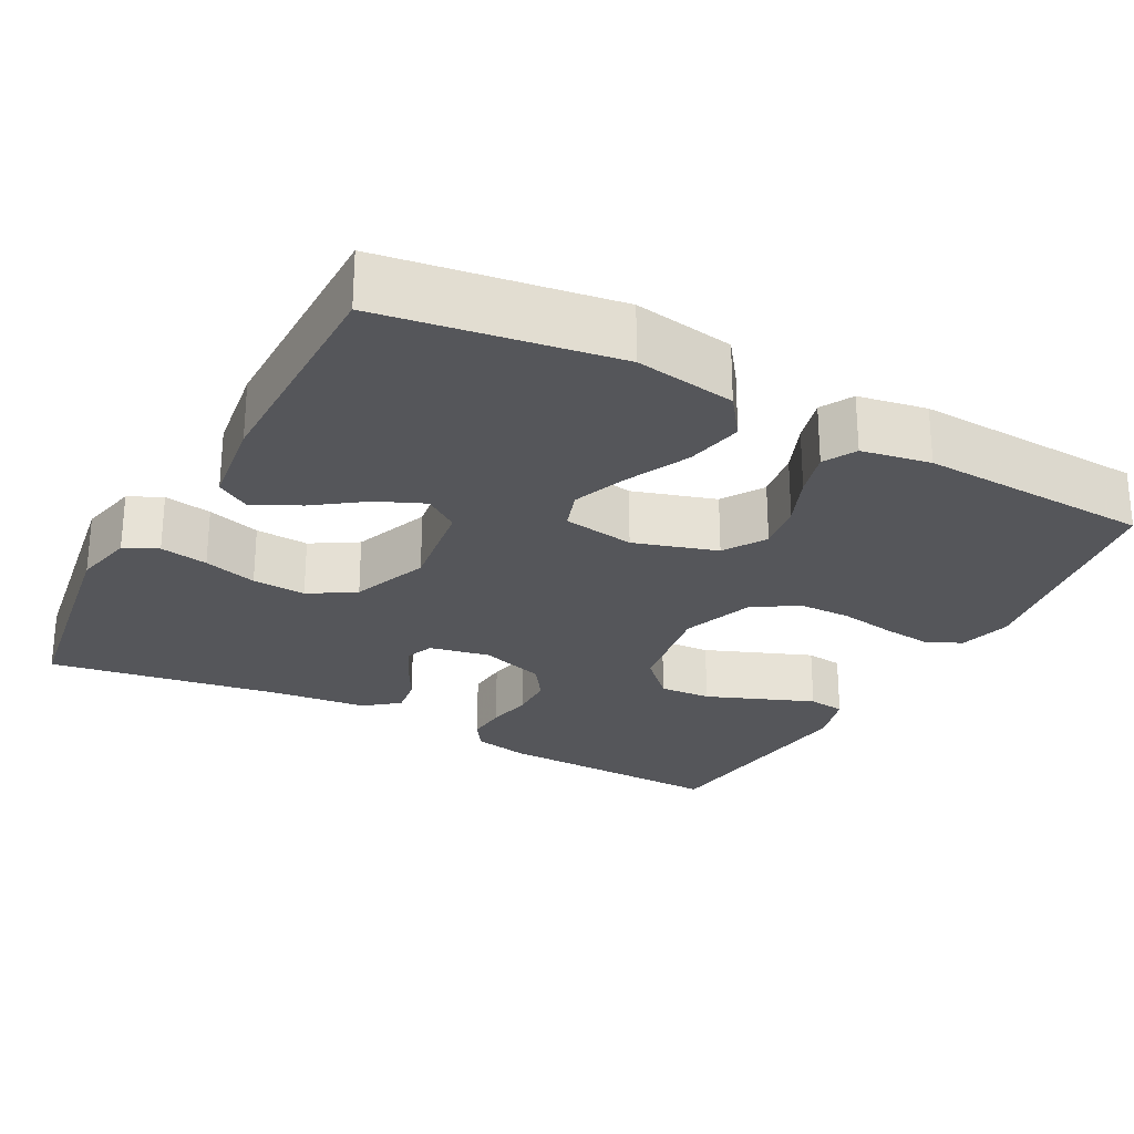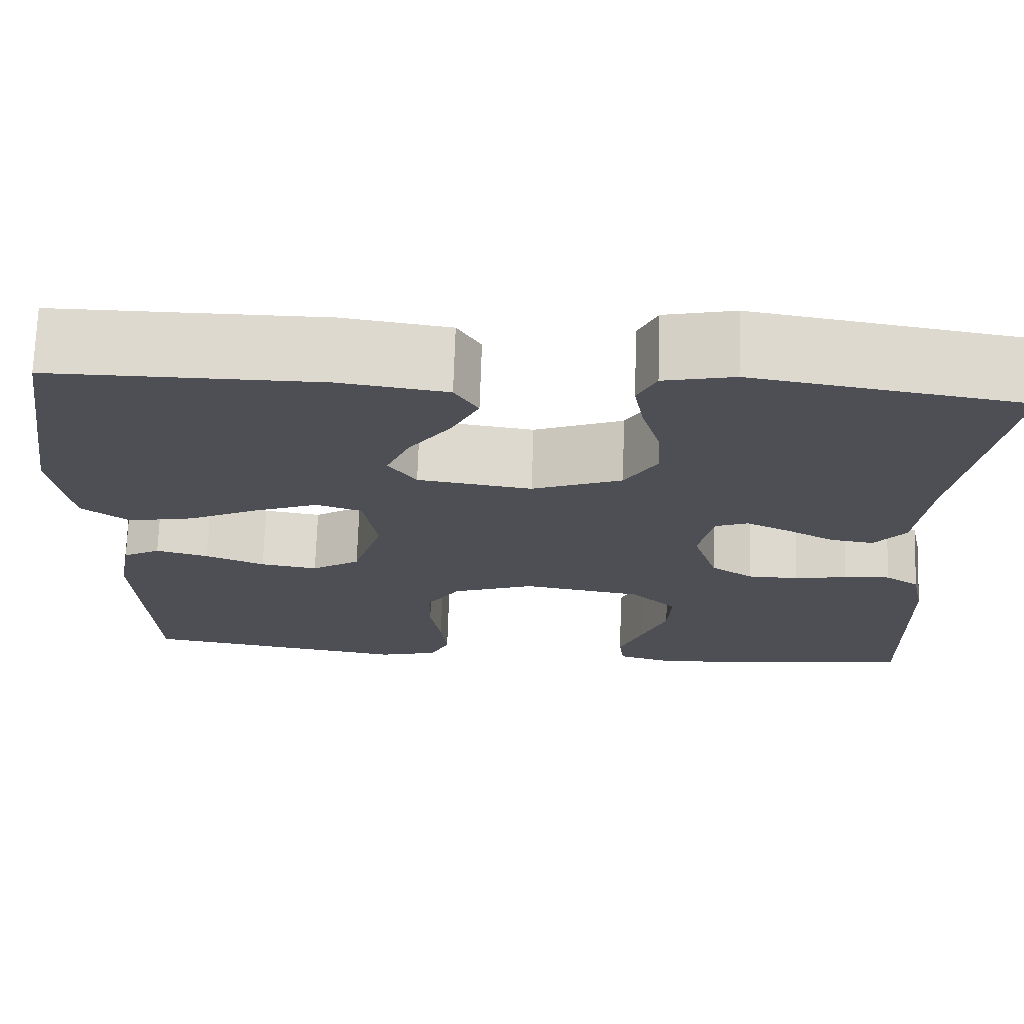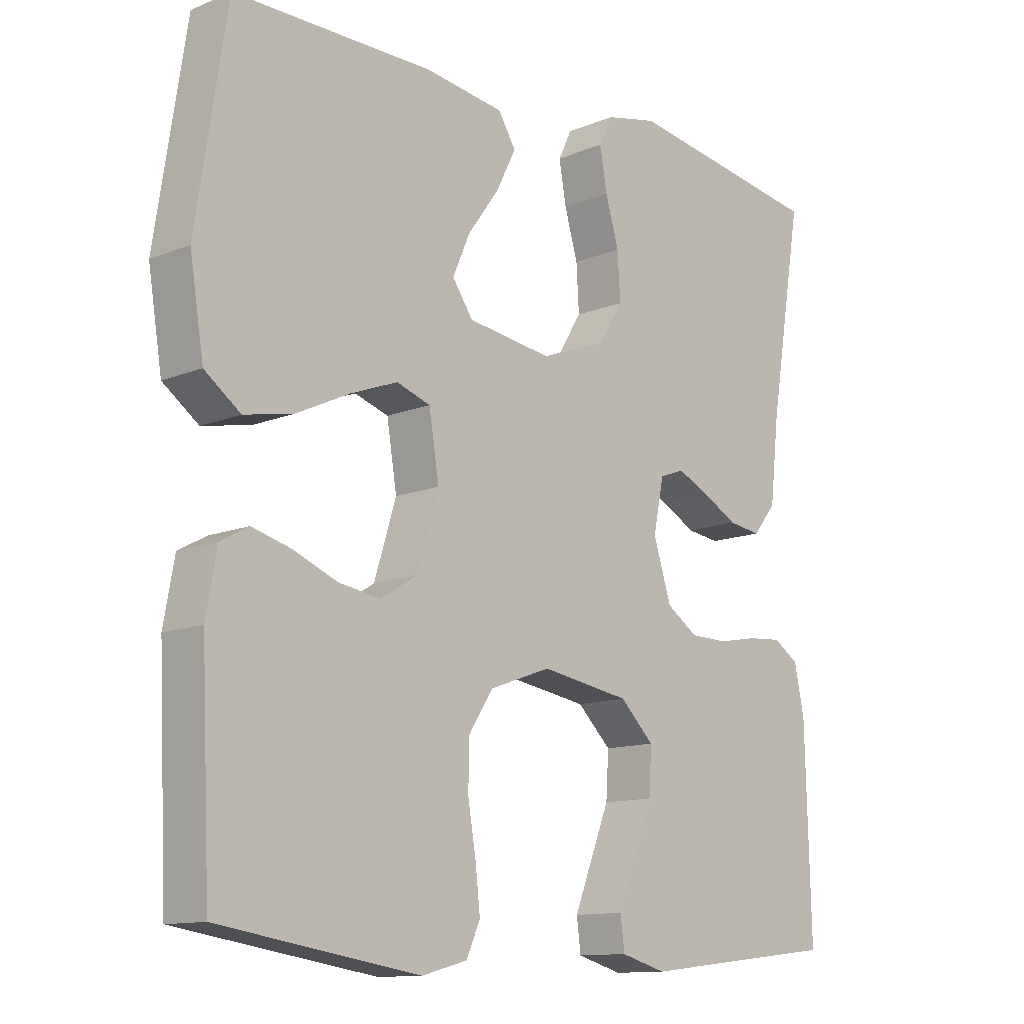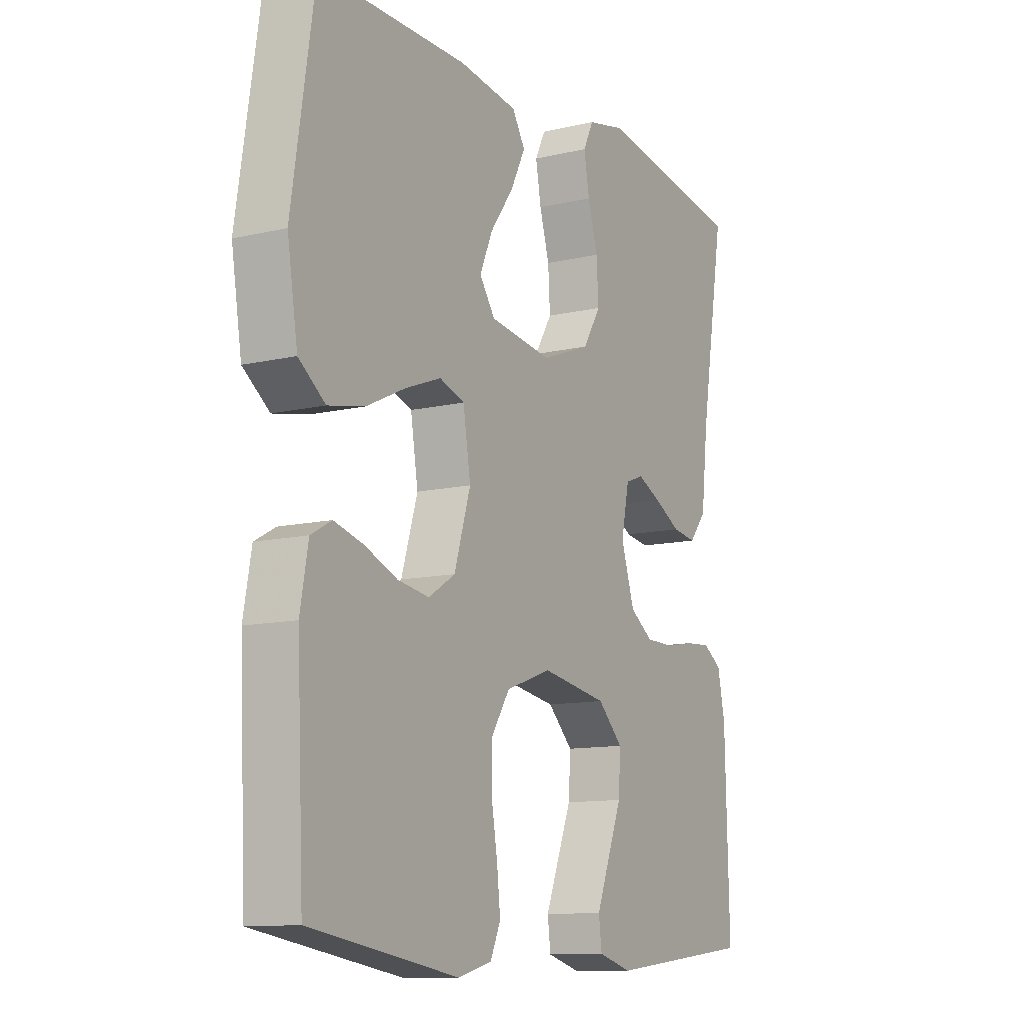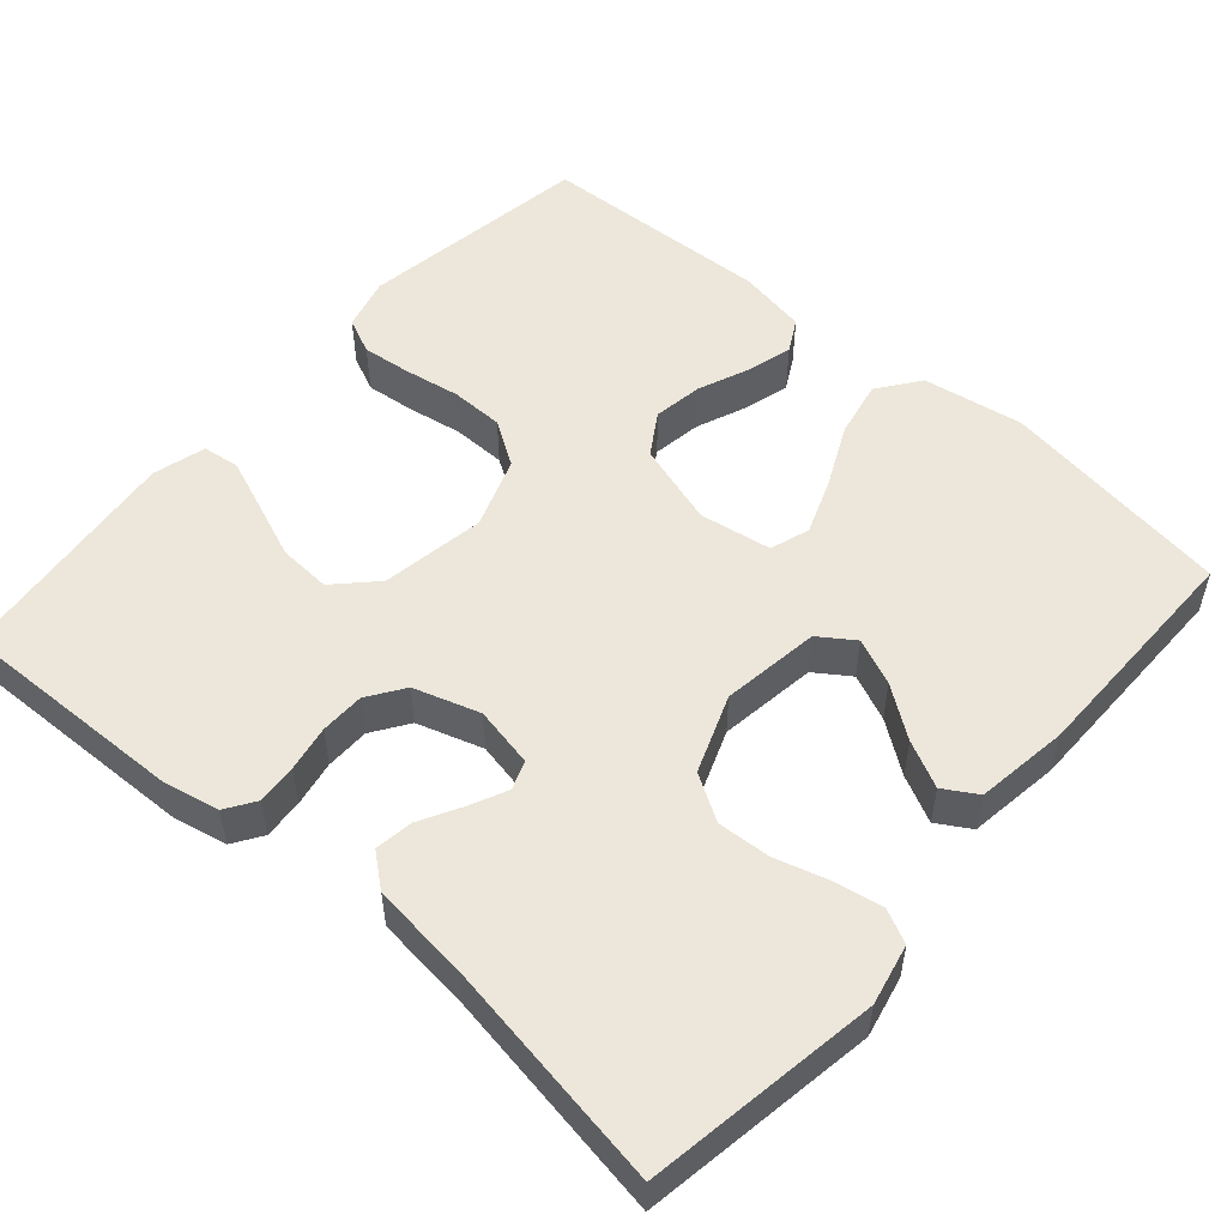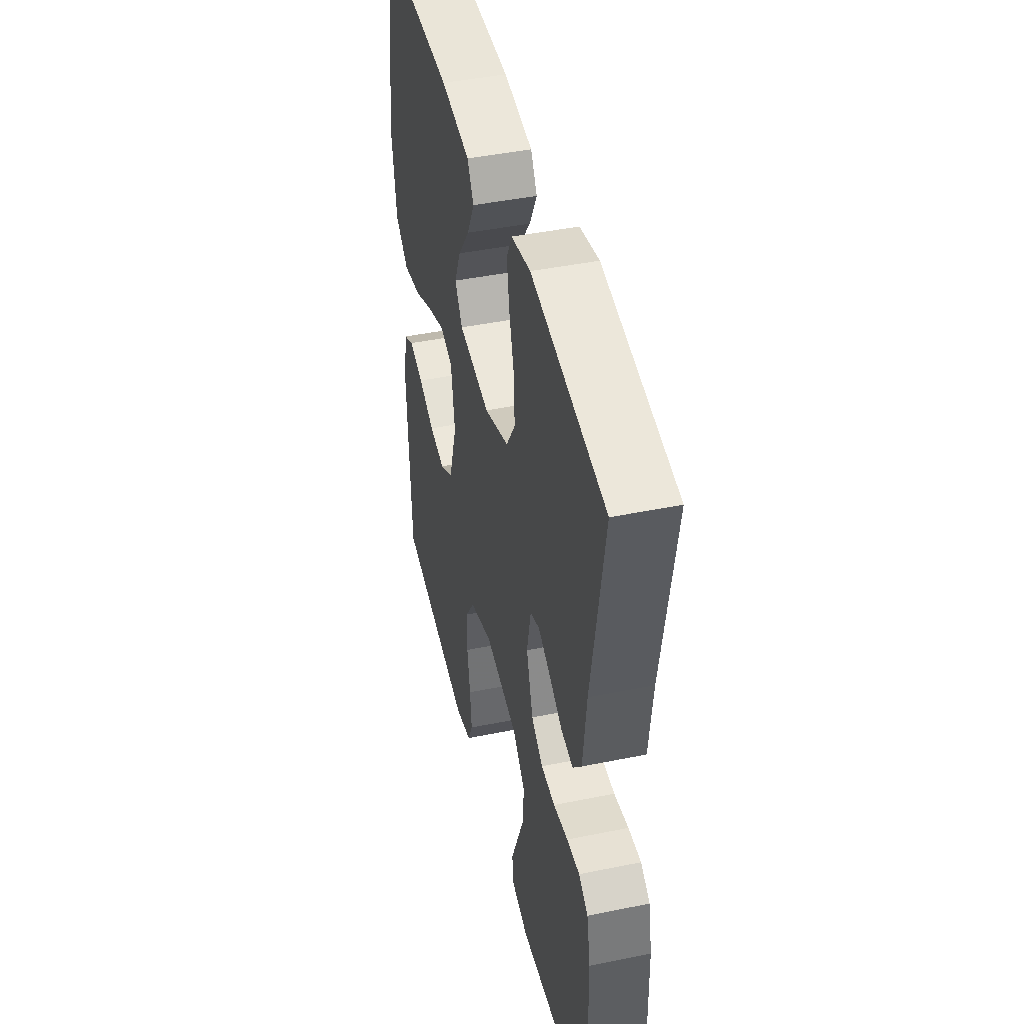
<metadata>
{"format":"obj","ext":"obj","renderer":"f3d","projection":"perspective","resolution":1024,"background":"white","views":[{"elev":-26.0,"azim":61.7,"up":"+Y"},{"elev":71.7,"azim":-178.1,"up":"+Z"},{"elev":-12.3,"azim":133.9,"up":"+Z"},{"elev":-11.5,"azim":119.7,"up":"+Z"},{"elev":52.9,"azim":-48.9,"up":"+Y"},{"elev":44.4,"azim":-103.4,"up":"+Z"}]}
</metadata>
<code>
v 0.5 0.07 -0.5
v 0.2 0.07 -0.547
v 0.132 0.07 -0.529
v 0.111 0.07 -0.483
v 0.118 0.07 -0.419
v 0.13 0.07 -0.348
v 0.129 0.07 -0.279
v 0.092 0.07 -0.222
v 0 0.07 -0.189
v -0.134 0.07 -0.211
v -0.185 0.07 -0.261
v -0.181 0.07 -0.328
v -0.152 0.07 -0.401
v -0.126 0.07 -0.467
v -0.132 0.07 -0.515
v -0.2 0.07 -0.534
v -0.5 0.07 -0.5
v -0.492 0.07 -0.2
v -0.477 0.07 -0.128
v -0.439 0.07 -0.103
v -0.387 0.07 -0.107
v -0.328 0.07 -0.118
v -0.271 0.07 -0.117
v -0.224 0.07 -0.085
v -0.197 0.07 0
v -0.213 0.07 0.078
v -0.25 0.07 0.092
v -0.299 0.07 0.069
v -0.352 0.07 0.04
v -0.401 0.07 0.033
v -0.436 0.07 0.076
v -0.45 0.07 0.2
v -0.5 0.07 0.5
v -0.2 0.07 0.548
v -0.122 0.07 0.531
v -0.101 0.07 0.488
v -0.112 0.07 0.426
v -0.132 0.07 0.357
v -0.136 0.07 0.288
v -0.1 0.07 0.229
v 0 0.07 0.191
v 0.127 0.07 0.209
v 0.158 0.07 0.254
v 0.132 0.07 0.314
v 0.085 0.07 0.379
v 0.055 0.07 0.439
v 0.081 0.07 0.482
v 0.2 0.07 0.499
v 0.5 0.07 0.5
v 0.546 0.07 0.2
v 0.525 0.07 0.07
v 0.471 0.07 0.03
v 0.397 0.07 0.045
v 0.317 0.07 0.083
v 0.246 0.07 0.11
v 0.195 0.07 0.093
v 0.18 0.07 0
v 0.213 0.07 -0.107
v 0.267 0.07 -0.141
v 0.331 0.07 -0.131
v 0.397 0.07 -0.104
v 0.456 0.07 -0.088
v 0.498 0.07 -0.111
v 0.514 0.07 -0.2
v 0.5 0 -0.5
v 0.2 0 -0.547
v 0.132 0 -0.529
v 0.111 0 -0.483
v 0.118 0 -0.419
v 0.13 0 -0.348
v 0.129 0 -0.279
v 0.092 0 -0.222
v 0 0 -0.189
v -0.134 0 -0.211
v -0.185 0 -0.261
v -0.181 0 -0.328
v -0.152 0 -0.401
v -0.126 0 -0.467
v -0.132 0 -0.515
v -0.2 0 -0.534
v -0.5 0 -0.5
v -0.492 0 -0.2
v -0.477 0 -0.128
v -0.439 0 -0.103
v -0.387 0 -0.107
v -0.328 0 -0.118
v -0.271 0 -0.117
v -0.224 0 -0.085
v -0.197 0 0
v -0.213 0 0.078
v -0.25 0 0.092
v -0.299 0 0.069
v -0.352 0 0.04
v -0.401 0 0.033
v -0.436 0 0.076
v -0.45 0 0.2
v -0.5 0 0.5
v -0.2 0 0.548
v -0.122 0 0.531
v -0.101 0 0.488
v -0.112 0 0.426
v -0.132 0 0.357
v -0.136 0 0.288
v -0.1 0 0.229
v 0 0 0.191
v 0.127 0 0.209
v 0.158 0 0.254
v 0.132 0 0.314
v 0.085 0 0.379
v 0.055 0 0.439
v 0.081 0 0.482
v 0.2 0 0.499
v 0.5 0 0.5
v 0.546 0 0.2
v 0.525 0 0.07
v 0.471 0 0.03
v 0.397 0 0.045
v 0.317 0 0.083
v 0.246 0 0.11
v 0.195 0 0.093
v 0.18 0 0
v 0.213 0 -0.107
v 0.267 0 -0.141
v 0.331 0 -0.131
v 0.397 0 -0.104
v 0.456 0 -0.088
v 0.498 0 -0.111
v 0.514 0 -0.2
f 4 5 6
f 3 4 6
f 2 3 6
f 1 2 6
f 64 1 6
f 63 64 6
f 62 63 6
f 61 62 6
f 60 61 6
f 59 60 6 7
f 58 59 7 8
f 57 58 8 9
f 56 57 9 10
f 52 53 54
f 51 52 54
f 50 51 54
f 49 50 54
f 48 49 54
f 47 48 54
f 46 47 54
f 45 46 54
f 44 45 54
f 43 44 54 55
f 42 43 55 56
f 36 37 38
f 35 36 38
f 34 35 38
f 33 34 38
f 32 33 38
f 32 38 39
f 31 32 39
f 30 31 39
f 29 30 39
f 28 29 39
f 27 28 39 40
f 20 21 22
f 19 20 22
f 18 19 22
f 17 18 22
f 16 17 22
f 15 16 22
f 14 15 22
f 13 14 22
f 12 13 22
f 11 12 22 23
f 10 11 23 24
f 10 24 25
f 56 10 25
f 42 56 25
f 41 42 25
f 26 27 40 41
f 25 26 41
f 70 69 68
f 70 68 67
f 70 67 66
f 70 66 65
f 70 65 128
f 70 128 127
f 70 127 126
f 70 126 125
f 70 125 124
f 71 70 124 123
f 72 71 123 122
f 73 72 122 121
f 74 73 121 120
f 118 117 116
f 118 116 115
f 118 115 114
f 118 114 113
f 118 113 112
f 118 112 111
f 118 111 110
f 118 110 109
f 118 109 108
f 119 118 108 107
f 120 119 107 106
f 102 101 100
f 102 100 99
f 102 99 98
f 102 98 97
f 102 97 96
f 103 102 96
f 103 96 95
f 103 95 94
f 103 94 93
f 103 93 92
f 104 103 92 91
f 86 85 84
f 86 84 83
f 86 83 82
f 86 82 81
f 86 81 80
f 86 80 79
f 86 79 78
f 86 78 77
f 86 77 76
f 87 86 76 75
f 88 87 75 74
f 89 88 74
f 89 74 120
f 89 120 106
f 89 106 105
f 105 104 91 90
f 105 90 89
f 1 65 66 2
f 2 66 67 3
f 3 67 68 4
f 4 68 69 5
f 5 69 70 6
f 6 70 71 7
f 7 71 72 8
f 8 72 73 9
f 9 73 74 10
f 10 74 75 11
f 11 75 76 12
f 12 76 77 13
f 13 77 78 14
f 14 78 79 15
f 15 79 80 16
f 16 80 81 17
f 17 81 82 18
f 18 82 83 19
f 19 83 84 20
f 20 84 85 21
f 21 85 86 22
f 22 86 87 23
f 23 87 88 24
f 24 88 89 25
f 25 89 90 26
f 26 90 91 27
f 27 91 92 28
f 28 92 93 29
f 29 93 94 30
f 30 94 95 31
f 31 95 96 32
f 32 96 97 33
f 33 97 98 34
f 34 98 99 35
f 35 99 100 36
f 36 100 101 37
f 37 101 102 38
f 38 102 103 39
f 39 103 104 40
f 40 104 105 41
f 41 105 106 42
f 42 106 107 43
f 43 107 108 44
f 44 108 109 45
f 45 109 110 46
f 46 110 111 47
f 47 111 112 48
f 48 112 113 49
f 49 113 114 50
f 50 114 115 51
f 51 115 116 52
f 52 116 117 53
f 53 117 118 54
f 54 118 119 55
f 55 119 120 56
f 56 120 121 57
f 57 121 122 58
f 58 122 123 59
f 59 123 124 60
f 60 124 125 61
f 61 125 126 62
f 62 126 127 63
f 63 127 128 64
f 64 128 65 1

</code>
